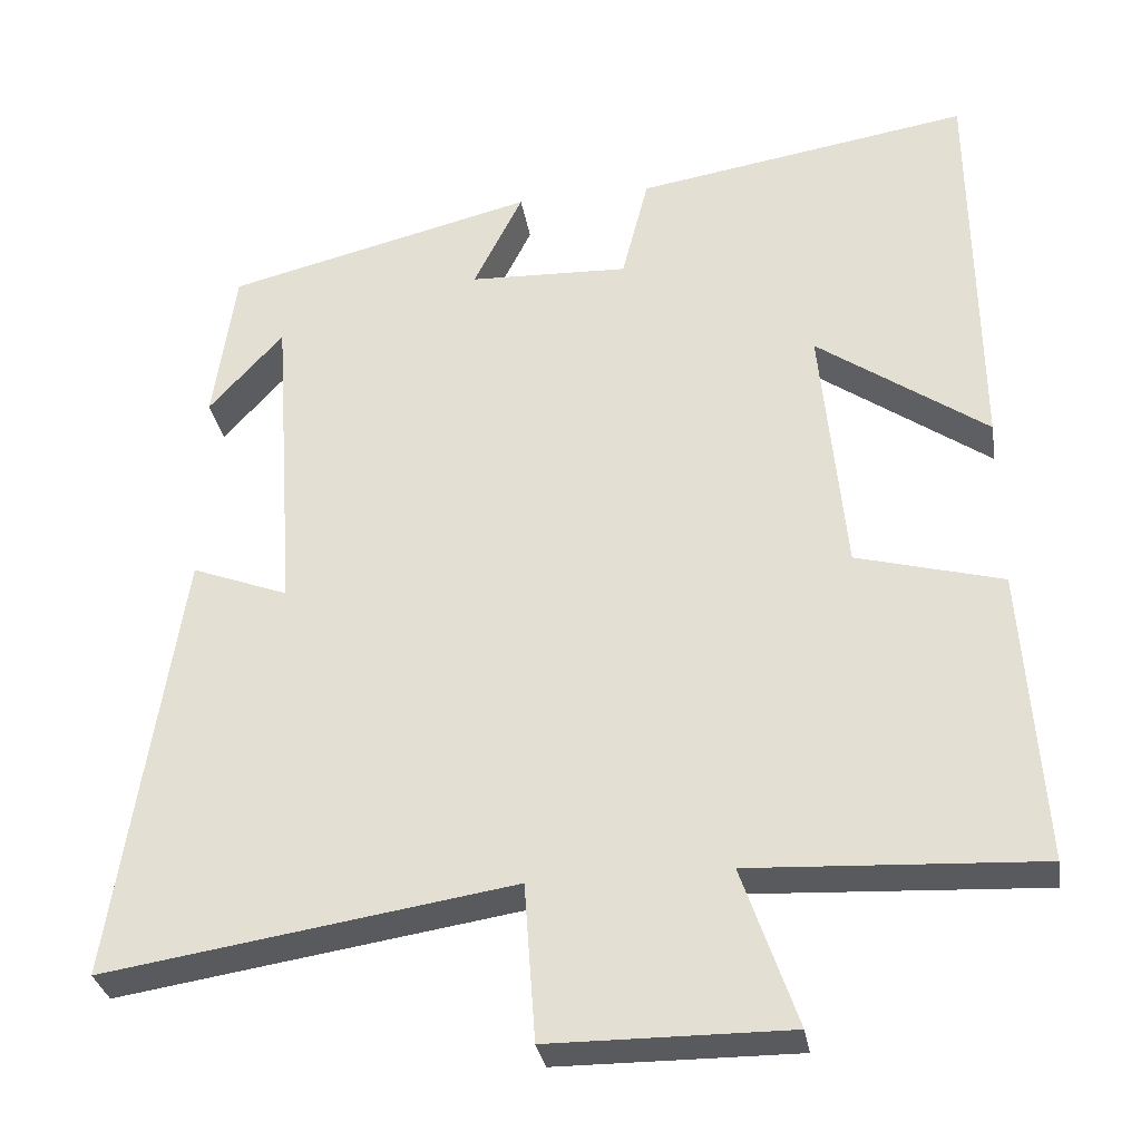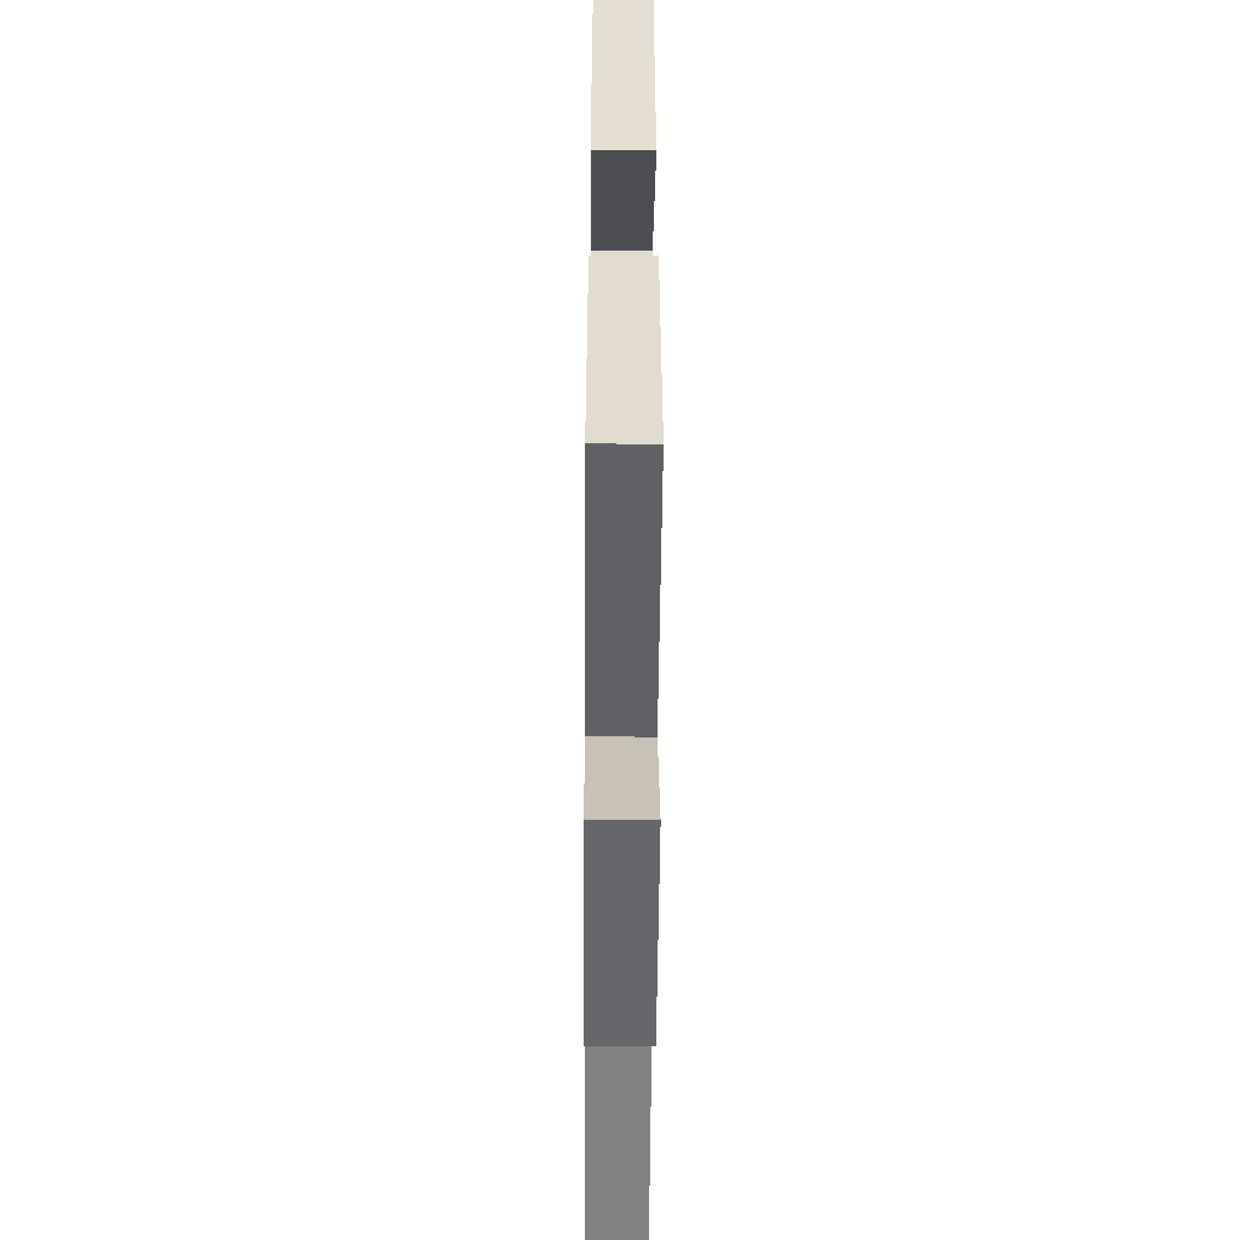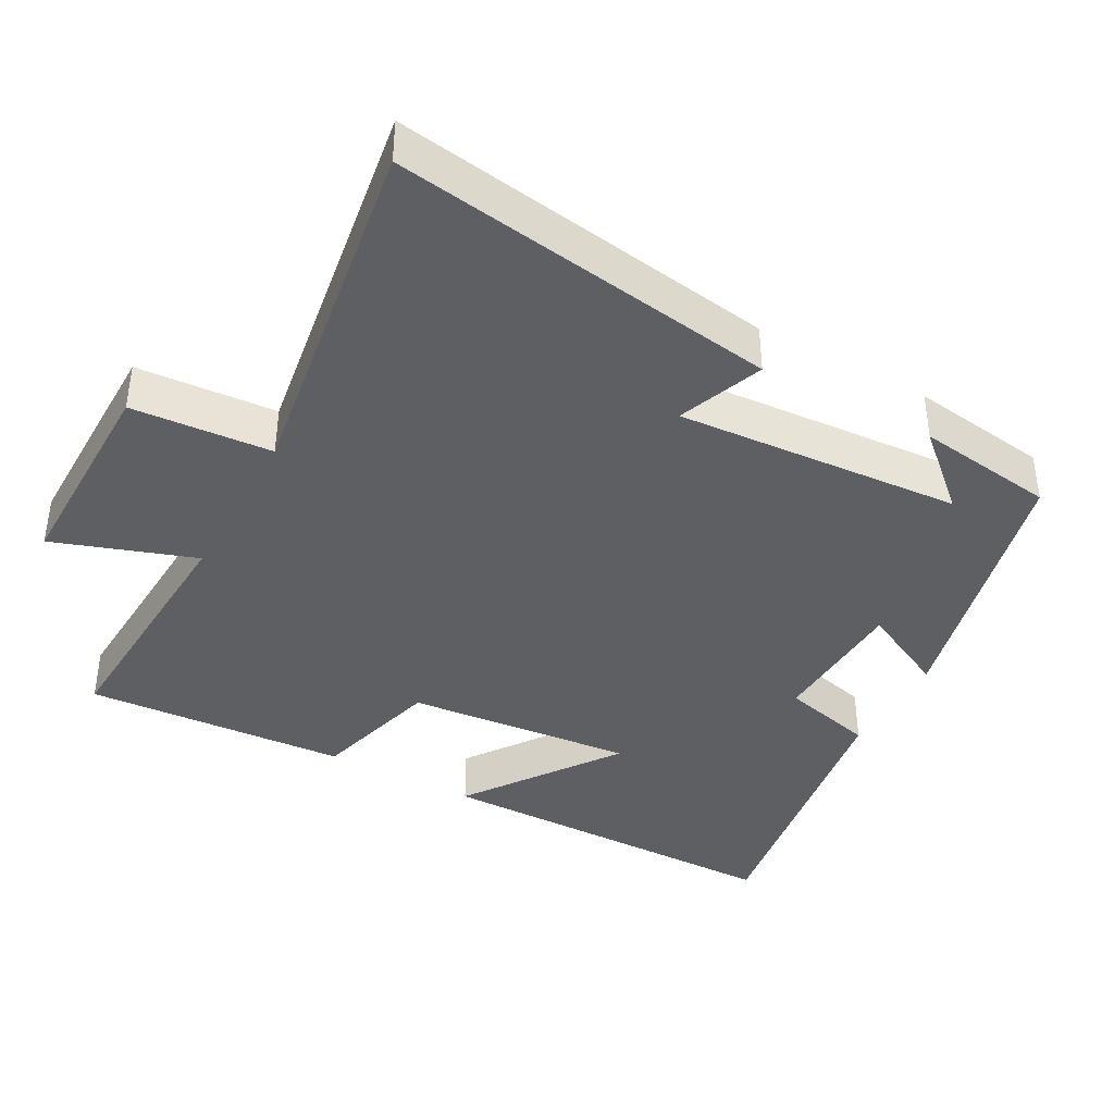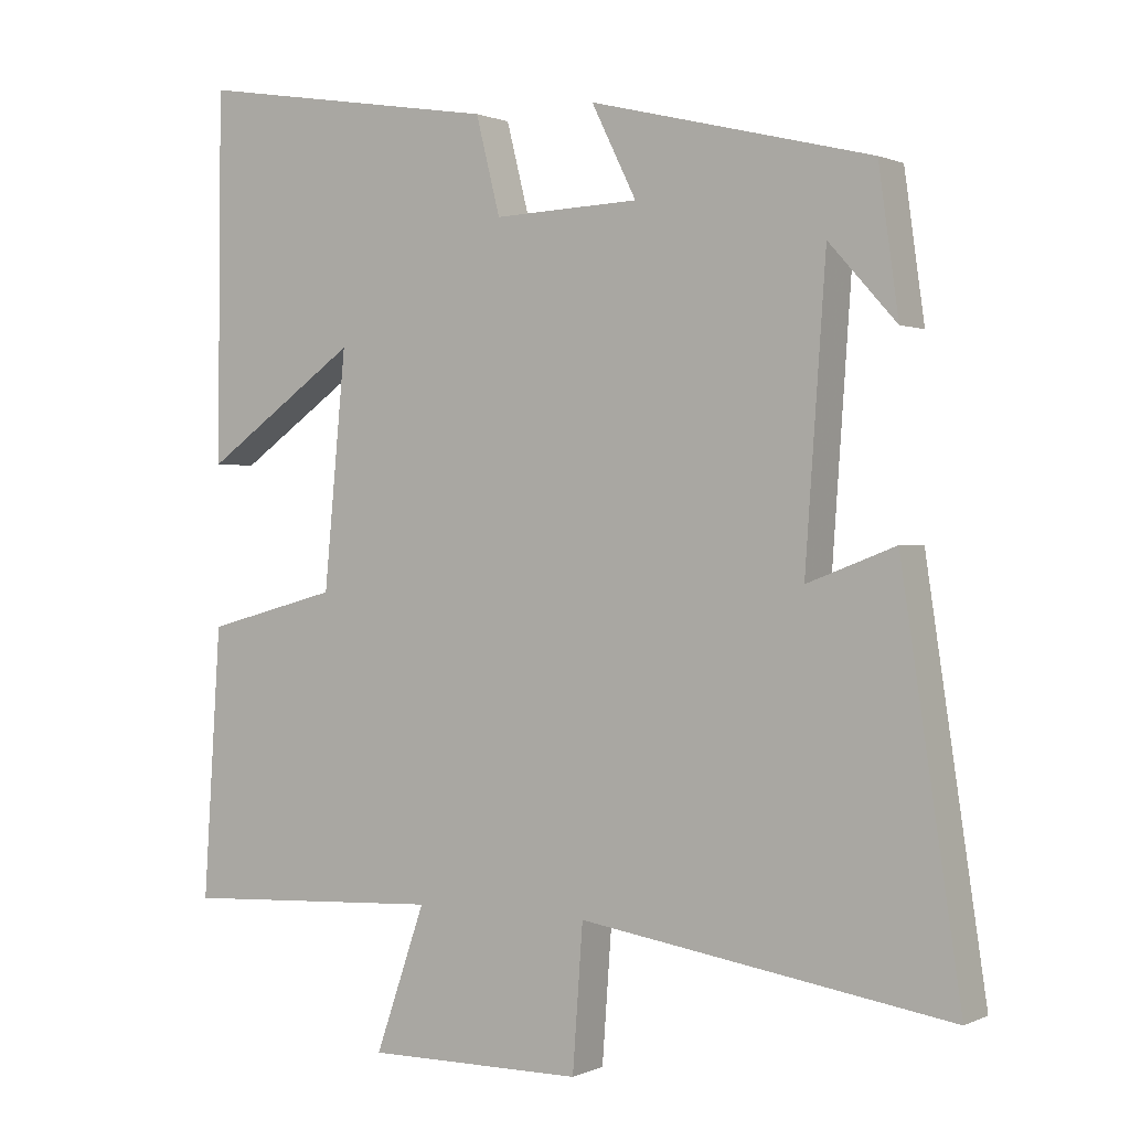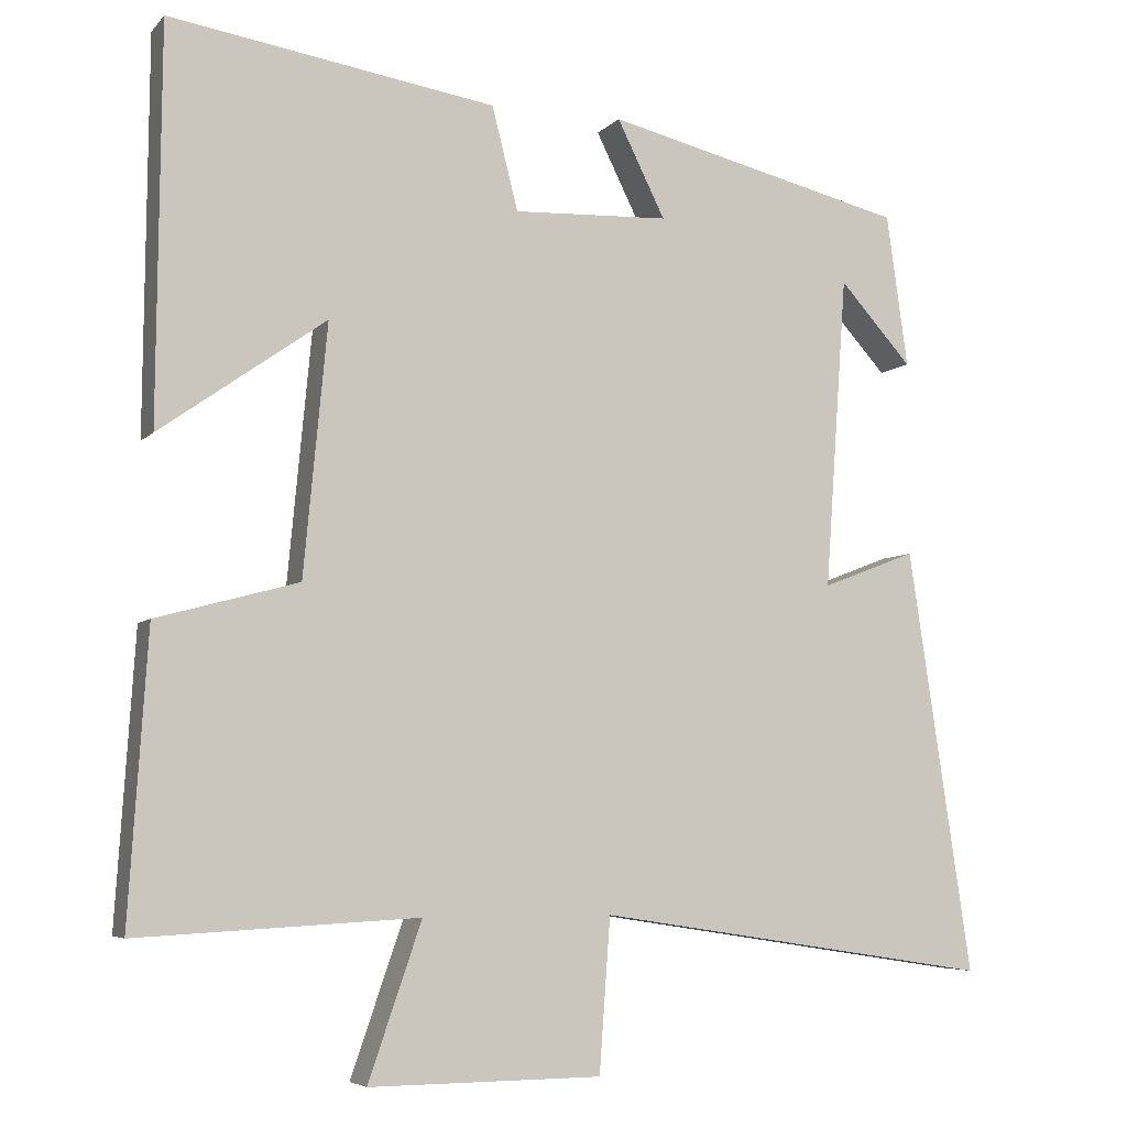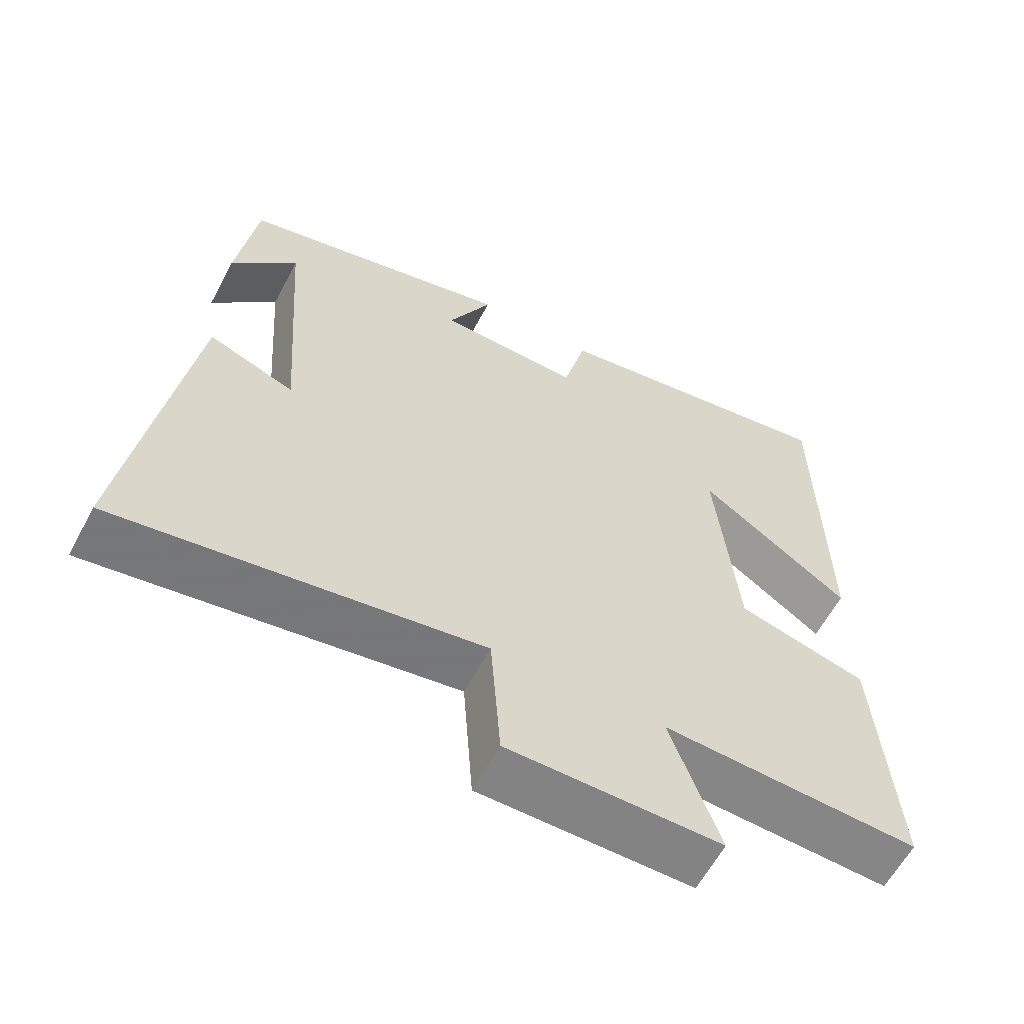
<metadata>
{"format":"obj","ext":"obj","renderer":"f3d","projection":"perspective","resolution":1024,"background":"white","views":[{"elev":-31.7,"azim":9.4,"up":"+Z"},{"elev":-52.1,"azim":89.6,"up":"+Z"},{"elev":-39.8,"azim":-118.8,"up":"+Y"},{"elev":0.9,"azim":-147.7,"up":"+Z"},{"elev":-5.7,"azim":158.5,"up":"+Z"},{"elev":-61.0,"azim":-28.0,"up":"+Z"}]}
</metadata>
<code>
v 0.495 0.07 0.567
v 0.5 0.07 0.066
v 0.289 0.07 0.215
v 0.319 0.07 -0.103
v 0.5 0.07 -0.152
v 0.524 0.07 -0.519
v 0.166 0.07 -0.5
v 0.234 0.07 -0.697
v -0.062 0.07 -0.695
v -0.076 0.07 -0.5
v -0.581 0.07 -0.578
v -0.5 0.07 -0.038
v -0.38 0.07 -0.084
v -0.408 0.07 0.314
v -0.5 0.07 0.212
v -0.473 0.07 0.406
v -0.09 0.07 0.5
v -0.151 0.07 0.377
v 0.047 0.07 0.369
v 0.08 0.07 0.5
v 0.495 0 0.567
v 0.5 0 0.066
v 0.289 0 0.215
v 0.319 0 -0.103
v 0.5 0 -0.152
v 0.524 0 -0.519
v 0.166 0 -0.5
v 0.234 0 -0.697
v -0.062 0 -0.695
v -0.076 0 -0.5
v -0.581 0 -0.578
v -0.5 0 -0.038
v -0.38 0 -0.084
v -0.408 0 0.314
v -0.5 0 0.212
v -0.473 0 0.406
v -0.09 0 0.5
v -0.151 0 0.377
v 0.047 0 0.369
v 0.08 0 0.5
f 19 20 1
f 16 17 18
f 14 15 16
f 14 16 18
f 13 14 18 19
f 10 11 12 13
f 7 8 9 10
f 7 10 13 19
f 4 5 6 7
f 3 4 7 19
f 1 2 3
f 1 3 19
f 21 40 39
f 38 37 36
f 36 35 34
f 38 36 34
f 39 38 34 33
f 33 32 31 30
f 30 29 28 27
f 39 33 30 27
f 27 26 25 24
f 39 27 24 23
f 23 22 21
f 39 23 21
f 1 21 22 2
f 2 22 23 3
f 3 23 24 4
f 4 24 25 5
f 5 25 26 6
f 6 26 27 7
f 7 27 28 8
f 8 28 29 9
f 9 29 30 10
f 10 30 31 11
f 11 31 32 12
f 12 32 33 13
f 13 33 34 14
f 14 34 35 15
f 15 35 36 16
f 16 36 37 17
f 17 37 38 18
f 18 38 39 19
f 19 39 40 20
f 20 40 21 1

</code>
